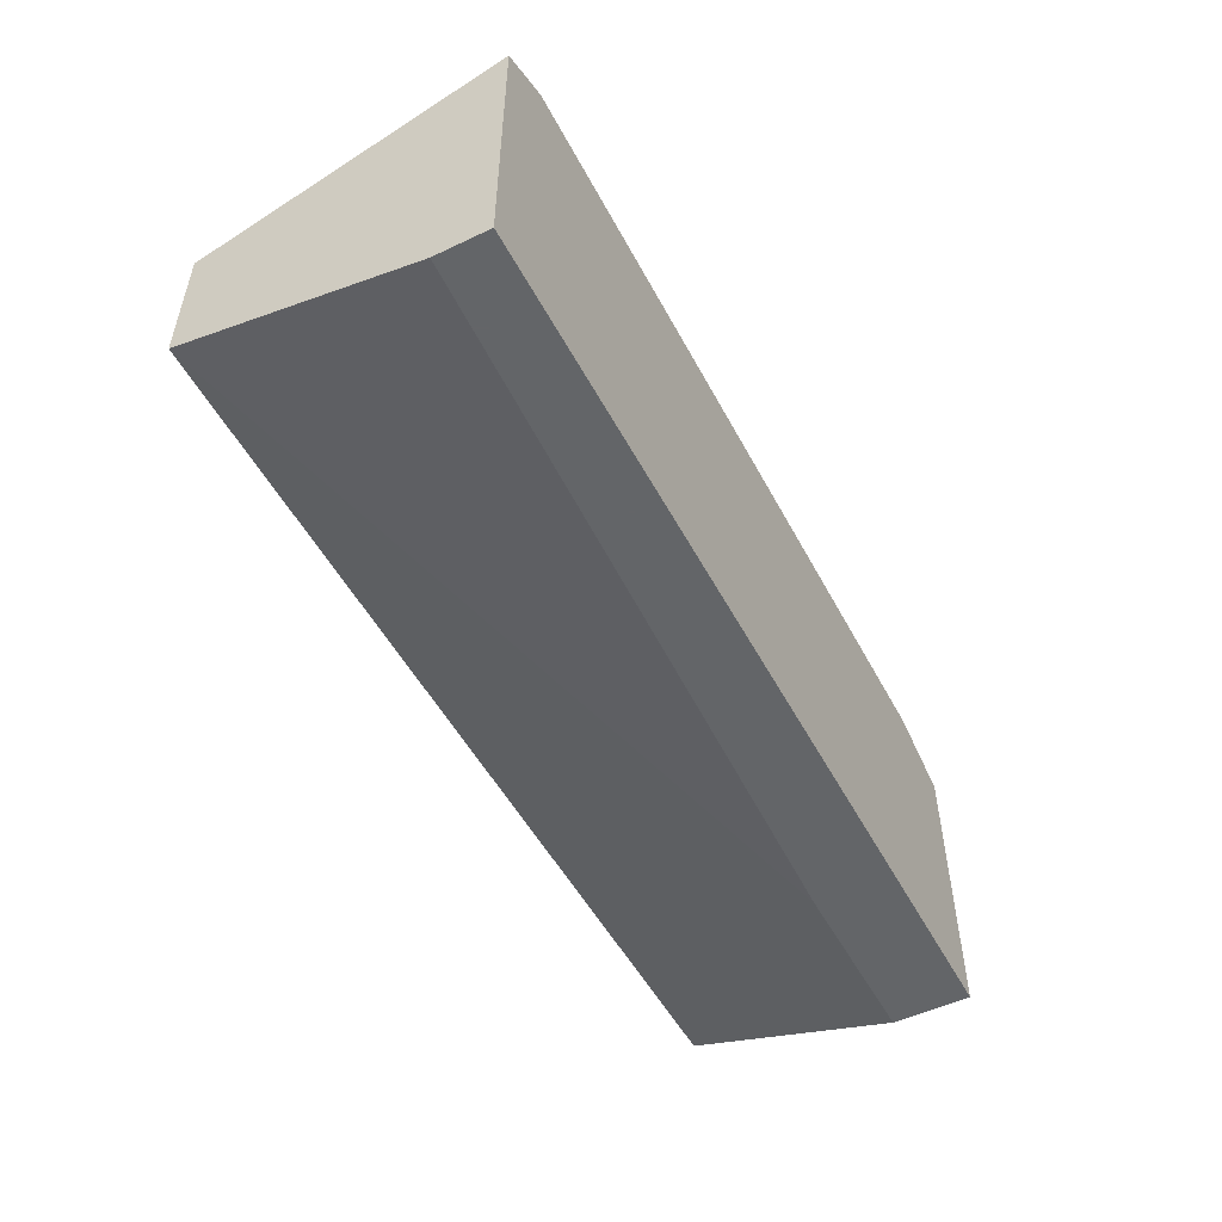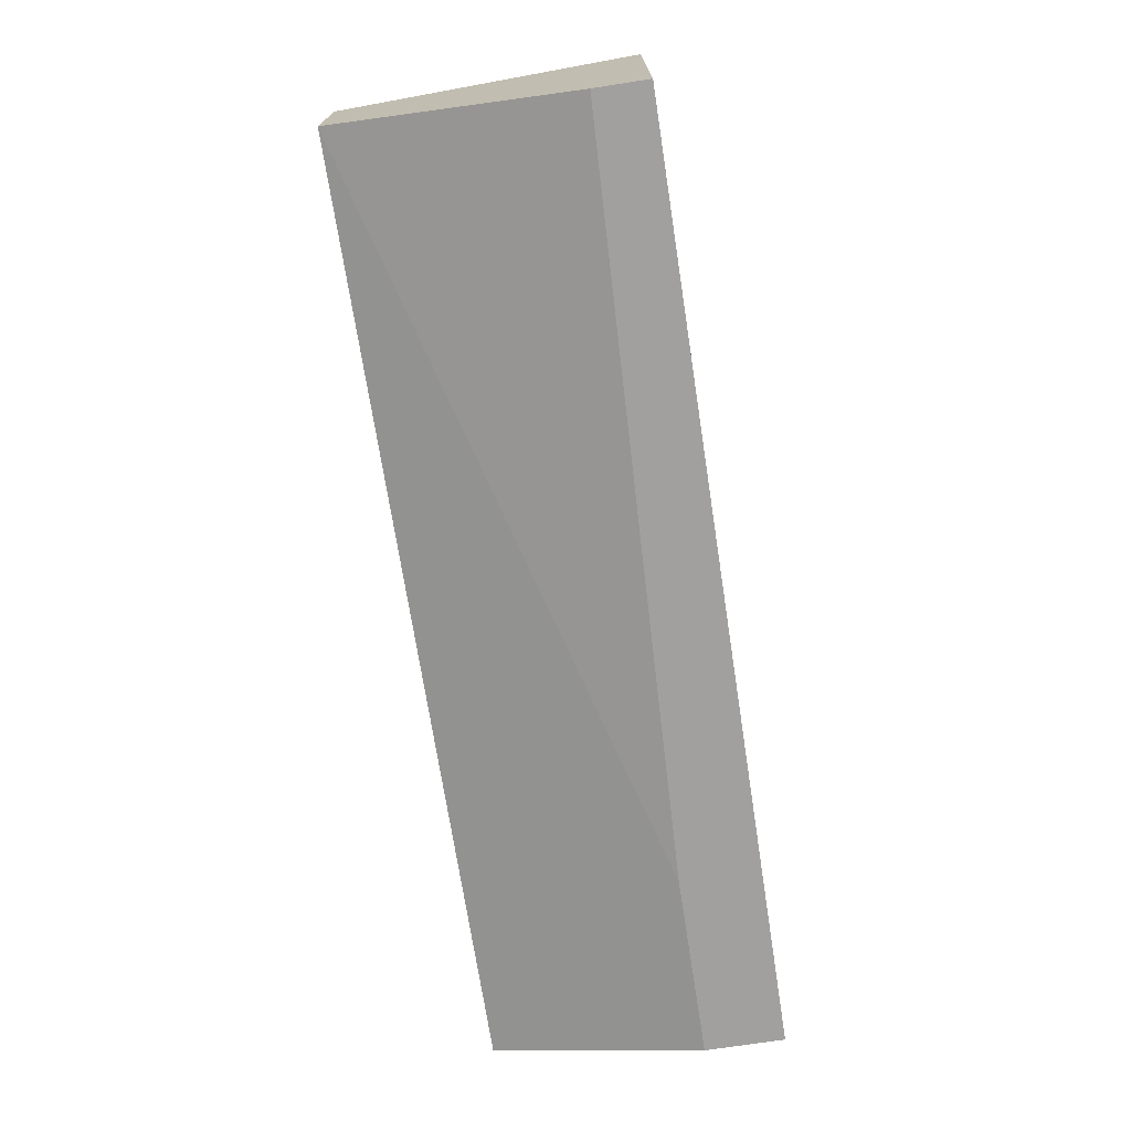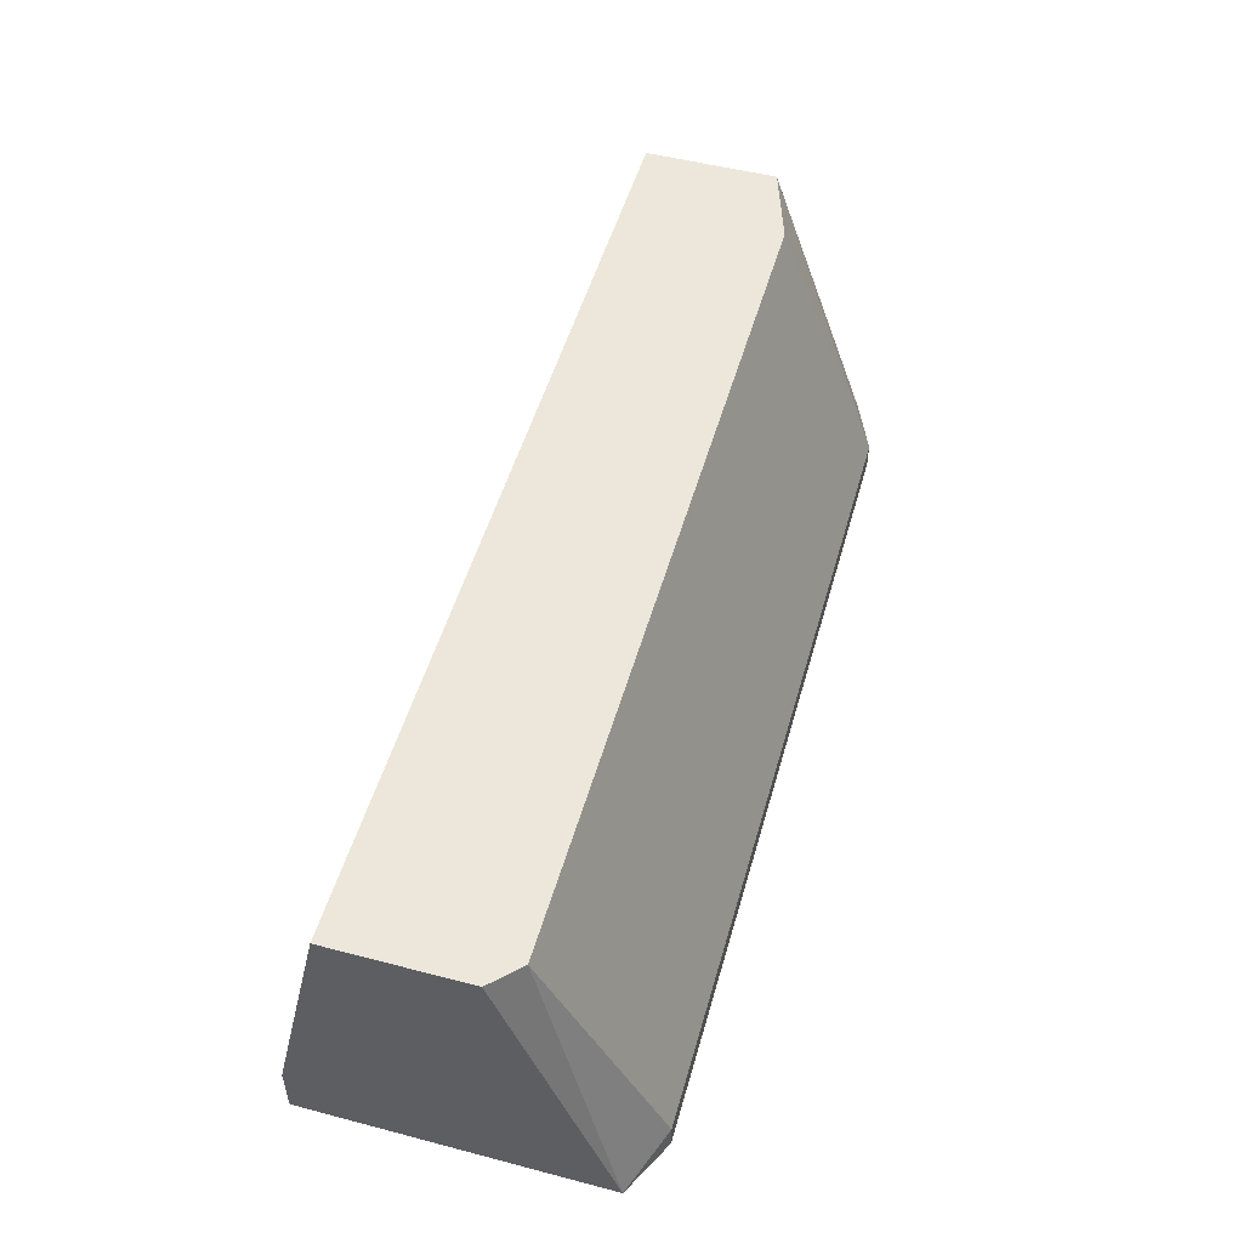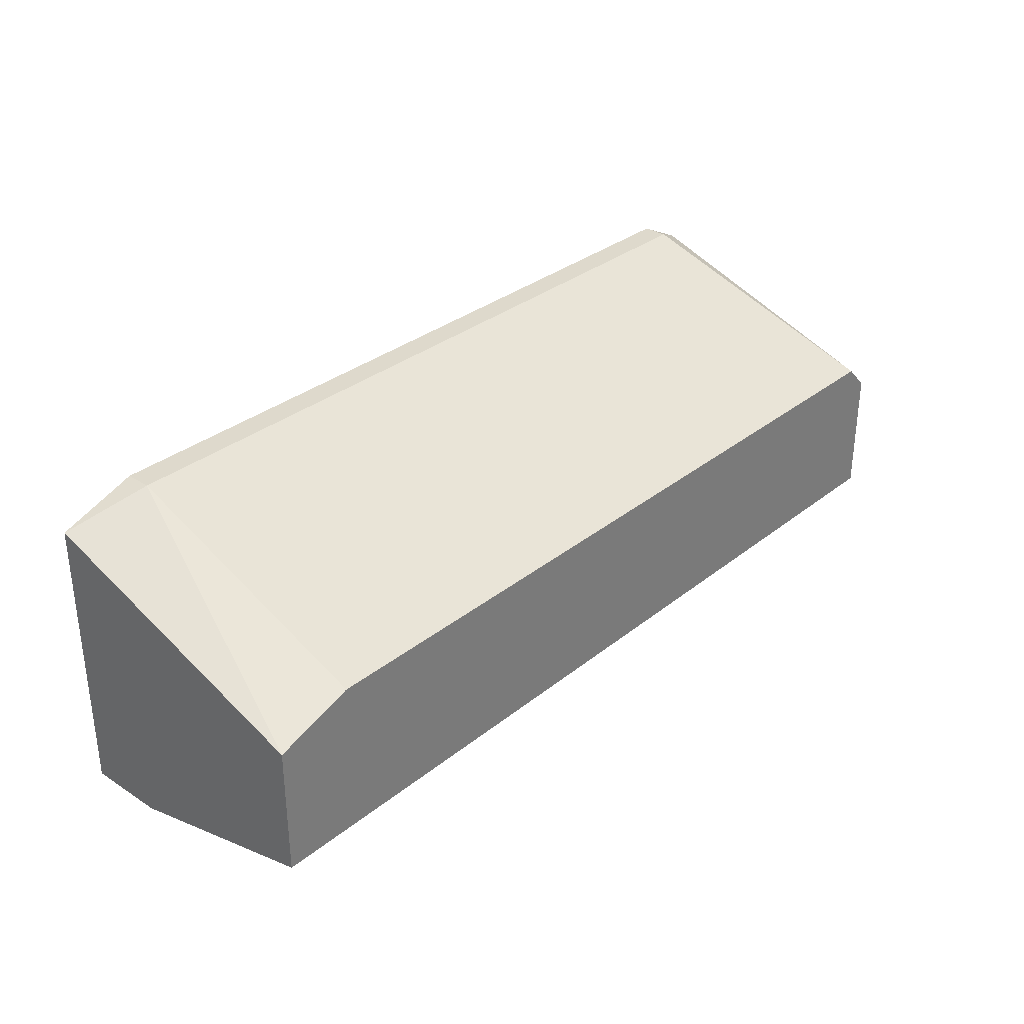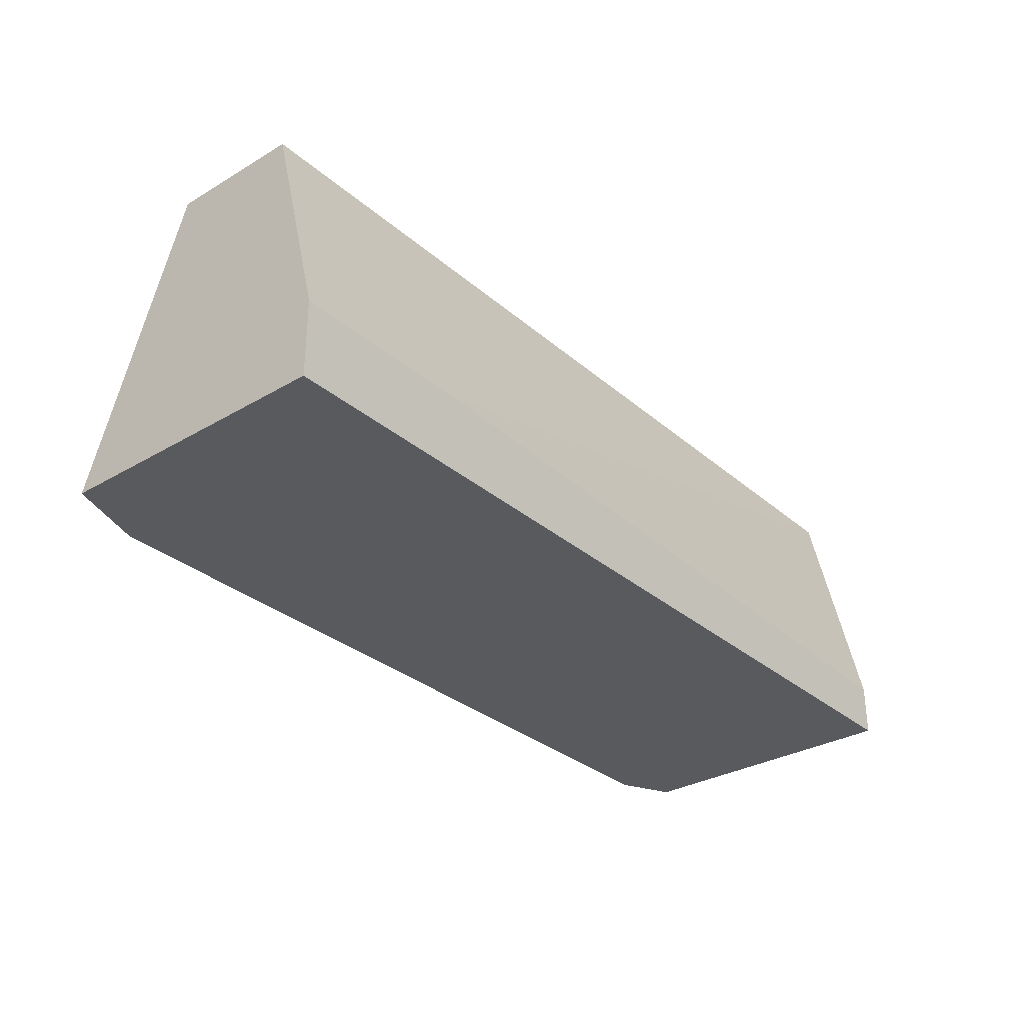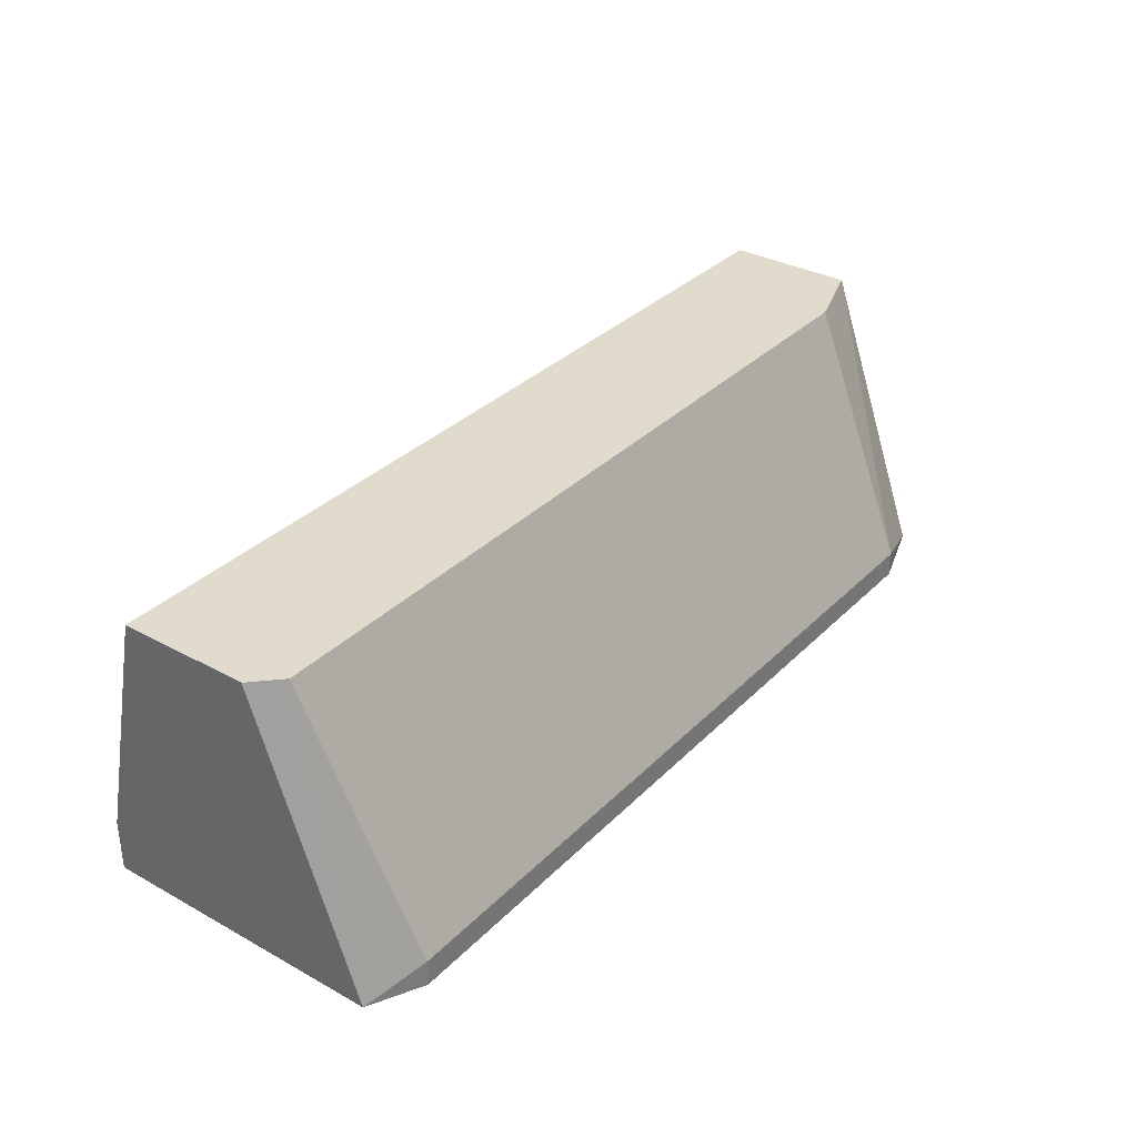
<metadata>
{"format":"obj","ext":"obj","renderer":"f3d","projection":"perspective","resolution":1024,"background":"white","views":[{"elev":-51.4,"azim":-62.6,"up":"+Z"},{"elev":-71.8,"azim":-81.2,"up":"+Z"},{"elev":51.5,"azim":-74.2,"up":"+Y"},{"elev":32.1,"azim":131.9,"up":"+Z"},{"elev":-31.4,"azim":129.8,"up":"+Y"},{"elev":33.2,"azim":-53.1,"up":"+Y"}]}
</metadata>
<code>
v -0.01797 -0.01202 0.02683
v -0.01797 -0.01202 0.01528
v -0.01797 -0.000469 0.01738
v -0.01797 -0.000469 0.02263
v -0.01797 -0.009915 0.01528
v -0.01691 -0.000469 0.02368
v 0.01878 -0.008865 0.01528
v 0.01878 -0.01202 0.02683
v 0.01878 -0.01202 0.01528
v 0.01878 -0.000469 0.01738
v 0.01878 -0.000469 0.02263
v 0.01562 -0.01202 0.02788
v 0.01562 -0.01097 0.02788
v 0.01562 -0.000469 0.02368
v 0.01142 -0.008865 0.01528
v -0.01586 -0.01202 0.02788
v -0.01586 -0.01097 0.02788
f 12 17 16
f 1 2 9
f 2 1 3
f 1 9 12
f 11 3 6
f 11 9 10
f 3 11 10
f 6 1 17
f 6 17 14
f 11 6 14
f 9 2 15
f 3 10 15
f 9 11 8
f 12 9 8
f 12 8 13
f 17 12 13
f 14 17 13
f 11 14 13
f 8 11 13
f 2 3 5
f 15 2 5
f 3 15 5
f 3 1 4
f 6 3 4
f 1 6 4
f 10 9 7
f 9 15 7
f 15 10 7
f 1 12 16
f 17 1 16

</code>
